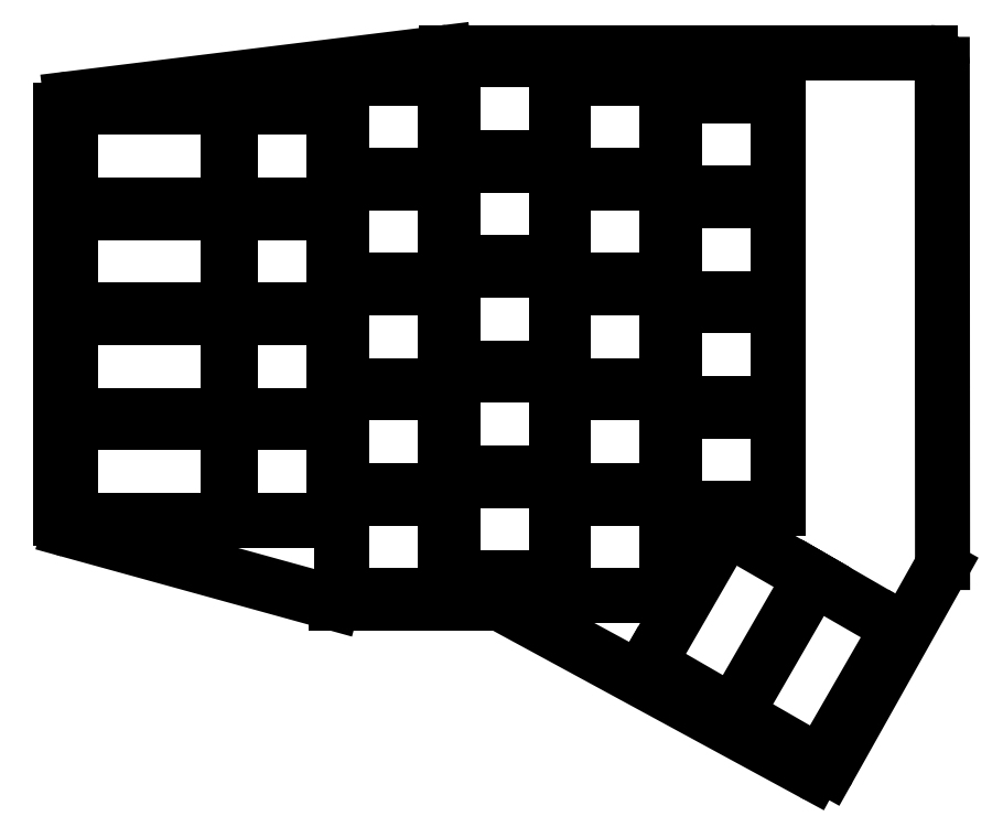
<metadata>
{"format":"dxf","ext":"dxf","renderer":"ezdxf+matplotlib","layout":"modelspace","background":"white","min_lineweight":24,"dpi":150}
</metadata>
<code>
0
SECTION
2
ENTITIES
0
LINE
8
0
10
25
20
-100.2
11
25
21
-31.27
0
LINE
8
0
10
26.76
20
-29.28
11
89.88
21
-21.51
0
LINE
8
0
10
90.12
20
-21.5
11
172
21
-21.5
0
LINE
8
0
10
174
20
-23.5
11
174.1
21
-107.6
0
LINE
8
0
10
173.8
20
-108.6
11
154.8
21
-142.4
0
LINE
8
0
10
152.1
20
-143.2
11
99.7
21
-114.7
0
LINE
8
0
10
98.74
20
-114.5
11
71.52
21
-114.5
0
LINE
8
0
10
70.99
20
-114.4
11
26.47
21
-102.2
0
ARC
8
0
10
27
20
-31.27
40
2
50
97.02
51
180
0
ARC
8
0
10
90.12
20
-23.5
40
2
50
90
51
97.02
0
ARC
8
0
10
172
20
-23.5
40
2
50
0.03454
51
90
0
ARC
8
0
10
172.1
20
-107.6
40
2
50
330.7
51
0.03454
0
ARC
8
0
10
153.1
20
-141.4
40
2
50
241.5
51
330.7
0
ARC
8
0
10
98.74
20
-116.5
40
2
50
61.52
51
90
0
ARC
8
0
10
71.52
20
-112.5
40
2
50
254.6
51
270
0
ARC
8
0
10
27
20
-100.2
40
2
50
180
51
254.6
0
LINE
8
0
10
26.75
20
-100.5
11
53.25
21
-100.5
0
LINE
8
0
10
26.75
20
-84
11
53.25
21
-84
0
LINE
8
0
10
26.75
20
-82.75
11
53.25
21
-82.75
0
LINE
8
0
10
26.75
20
-66.25
11
53.25
21
-66.25
0
LINE
8
0
10
26.75
20
-65
11
53.25
21
-65
0
LINE
8
0
10
26.75
20
-48.5
11
53.25
21
-48.5
0
LINE
8
0
10
26.75
20
-47.25
11
53.25
21
-47.25
0
LINE
8
0
10
26.75
20
-30.75
11
53.25
21
-30.75
0
LINE
8
0
10
53.75
20
-100.5
11
71.25
21
-100.5
0
LINE
8
0
10
71.25
20
-100.5
11
71.25
21
-84
0
LINE
8
0
10
71.25
20
-84
11
53.75
21
-84
0
LINE
8
0
10
53.75
20
-84
11
53.75
21
-100.5
0
LINE
8
0
10
53.75
20
-82.75
11
71.25
21
-82.75
0
LINE
8
0
10
71.25
20
-82.75
11
71.25
21
-66.25
0
LINE
8
0
10
71.25
20
-66.25
11
53.75
21
-66.25
0
LINE
8
0
10
53.75
20
-66.25
11
53.75
21
-82.75
0
LINE
8
0
10
53.75
20
-65
11
71.25
21
-65
0
LINE
8
0
10
71.25
20
-65
11
71.25
21
-48.5
0
LINE
8
0
10
71.25
20
-48.5
11
53.75
21
-48.5
0
LINE
8
0
10
53.75
20
-48.5
11
53.75
21
-65
0
LINE
8
0
10
53.75
20
-47.25
11
71.25
21
-47.25
0
LINE
8
0
10
71.25
20
-47.25
11
71.25
21
-30.75
0
LINE
8
0
10
71.25
20
-30.75
11
53.75
21
-30.75
0
LINE
8
0
10
53.75
20
-30.75
11
53.75
21
-47.25
0
LINE
8
0
10
72.5
20
-113.2
11
90
21
-113.2
0
LINE
8
0
10
90
20
-113.2
11
90
21
-96.75
0
LINE
8
0
10
90
20
-96.75
11
72.5
21
-96.75
0
LINE
8
0
10
72.5
20
-96.75
11
72.5
21
-113.2
0
LINE
8
0
10
72.5
20
-95.5
11
90
21
-95.5
0
LINE
8
0
10
90
20
-95.5
11
90
21
-79
0
LINE
8
0
10
90
20
-79
11
72.5
21
-79
0
LINE
8
0
10
72.5
20
-79
11
72.5
21
-95.5
0
LINE
8
0
10
72.5
20
-77.75
11
90
21
-77.75
0
LINE
8
0
10
90
20
-77.75
11
90
21
-61.25
0
LINE
8
0
10
90
20
-61.25
11
72.5
21
-61.25
0
LINE
8
0
10
72.5
20
-61.25
11
72.5
21
-77.75
0
LINE
8
0
10
72.5
20
-60
11
90
21
-60
0
LINE
8
0
10
90
20
-60
11
90
21
-43.5
0
LINE
8
0
10
90
20
-43.5
11
72.5
21
-43.5
0
LINE
8
0
10
72.5
20
-43.5
11
72.5
21
-60
0
LINE
8
0
10
72.5
20
-42.25
11
90
21
-42.25
0
LINE
8
0
10
90
20
-42.25
11
90
21
-25.75
0
LINE
8
0
10
90
20
-25.75
11
72.5
21
-25.75
0
LINE
8
0
10
72.5
20
-25.75
11
72.5
21
-42.25
0
LINE
8
0
10
91.25
20
-110.2
11
108.8
21
-110.2
0
LINE
8
0
10
108.8
20
-110.2
11
108.8
21
-93.75
0
LINE
8
0
10
108.8
20
-93.75
11
91.25
21
-93.75
0
LINE
8
0
10
91.25
20
-93.75
11
91.25
21
-110.2
0
LINE
8
0
10
91.25
20
-92.5
11
108.8
21
-92.5
0
LINE
8
0
10
108.8
20
-92.5
11
108.8
21
-76
0
LINE
8
0
10
108.8
20
-76
11
91.25
21
-76
0
LINE
8
0
10
91.25
20
-76
11
91.25
21
-92.5
0
LINE
8
0
10
91.25
20
-74.75
11
108.8
21
-74.75
0
LINE
8
0
10
108.8
20
-74.75
11
108.8
21
-58.25
0
LINE
8
0
10
108.8
20
-58.25
11
91.25
21
-58.25
0
LINE
8
0
10
91.25
20
-58.25
11
91.25
21
-74.75
0
LINE
8
0
10
91.25
20
-57
11
108.8
21
-57
0
LINE
8
0
10
108.8
20
-57
11
108.8
21
-40.5
0
LINE
8
0
10
108.8
20
-40.5
11
91.25
21
-40.5
0
LINE
8
0
10
91.25
20
-40.5
11
91.25
21
-57
0
LINE
8
0
10
91.25
20
-39.25
11
108.8
21
-39.25
0
LINE
8
0
10
108.8
20
-39.25
11
108.8
21
-22.75
0
LINE
8
0
10
108.8
20
-22.75
11
91.25
21
-22.75
0
LINE
8
0
10
91.25
20
-22.75
11
91.25
21
-39.25
0
LINE
8
0
10
110
20
-113.2
11
127.5
21
-113.2
0
LINE
8
0
10
127.5
20
-113.2
11
127.5
21
-96.75
0
LINE
8
0
10
127.5
20
-96.75
11
110
21
-96.75
0
LINE
8
0
10
110
20
-96.75
11
110
21
-113.2
0
LINE
8
0
10
110
20
-95.5
11
127.5
21
-95.5
0
LINE
8
0
10
127.5
20
-95.5
11
127.5
21
-79
0
LINE
8
0
10
127.5
20
-79
11
110
21
-79
0
LINE
8
0
10
110
20
-79
11
110
21
-95.5
0
LINE
8
0
10
110
20
-77.75
11
127.5
21
-77.75
0
LINE
8
0
10
127.5
20
-77.75
11
127.5
21
-61.25
0
LINE
8
0
10
127.5
20
-61.25
11
110
21
-61.25
0
LINE
8
0
10
110
20
-61.25
11
110
21
-77.75
0
LINE
8
0
10
110
20
-60
11
127.5
21
-60
0
LINE
8
0
10
127.5
20
-60
11
127.5
21
-43.5
0
LINE
8
0
10
127.5
20
-43.5
11
110
21
-43.5
0
LINE
8
0
10
110
20
-43.5
11
110
21
-60
0
LINE
8
0
10
110
20
-42.25
11
127.5
21
-42.25
0
LINE
8
0
10
127.5
20
-42.25
11
127.5
21
-25.75
0
LINE
8
0
10
127.5
20
-25.75
11
110
21
-25.75
0
LINE
8
0
10
110
20
-25.75
11
110
21
-42.25
0
LINE
8
0
10
128.8
20
-98.5
11
146.2
21
-98.5
0
LINE
8
0
10
146.2
20
-98.5
11
146.2
21
-82
0
LINE
8
0
10
146.2
20
-82
11
128.8
21
-82
0
LINE
8
0
10
128.8
20
-82
11
128.8
21
-98.5
0
LINE
8
0
10
128.8
20
-80.75
11
146.2
21
-80.75
0
LINE
8
0
10
146.2
20
-80.75
11
146.2
21
-64.25
0
LINE
8
0
10
146.2
20
-64.25
11
128.8
21
-64.25
0
LINE
8
0
10
128.8
20
-64.25
11
128.8
21
-80.75
0
LINE
8
0
10
128.8
20
-63
11
146.2
21
-63
0
LINE
8
0
10
146.2
20
-63
11
146.2
21
-46.5
0
LINE
8
0
10
146.2
20
-46.5
11
128.8
21
-46.5
0
LINE
8
0
10
128.8
20
-46.5
11
128.8
21
-63
0
LINE
8
0
10
128.8
20
-45.25
11
146.2
21
-45.25
0
LINE
8
0
10
146.2
20
-45.25
11
146.2
21
-28.75
0
LINE
8
0
10
146.2
20
-28.75
11
128.8
21
-28.75
0
LINE
8
0
10
128.8
20
-28.75
11
128.8
21
-45.25
0
LINE
8
0
10
53.25
20
-100.5
11
53.25
21
-84
0
LINE
8
0
10
26.75
20
-84
11
26.75
21
-100.5
0
LINE
8
0
10
53.25
20
-82.75
11
53.25
21
-66.25
0
LINE
8
0
10
26.75
20
-66.25
11
26.75
21
-82.75
0
LINE
8
0
10
53.25
20
-65
11
53.25
21
-48.5
0
LINE
8
0
10
26.75
20
-48.5
11
26.75
21
-65
0
LINE
8
0
10
53.25
20
-47.25
11
53.25
21
-30.75
0
LINE
8
0
10
26.75
20
-30.75
11
26.75
21
-47.25
0
LINE
8
0
10
138.6
20
-133
11
151.9
21
-110.1
0
LINE
8
0
10
151.9
20
-110.1
11
137.6
21
-101.8
0
LINE
8
0
10
137.6
20
-101.8
11
124.3
21
-124.8
0
LINE
8
0
10
124.3
20
-124.8
11
138.6
21
-133
0
LINE
8
0
10
153.3
20
-141.5
11
166.6
21
-118.6
0
LINE
8
0
10
166.6
20
-118.6
11
152.3
21
-110.3
0
LINE
8
0
10
152.3
20
-110.3
11
139.1
21
-133.3
0
LINE
8
0
10
139.1
20
-133.3
11
153.3
21
-141.5
0
ENDSEC
0
EOF

</code>
